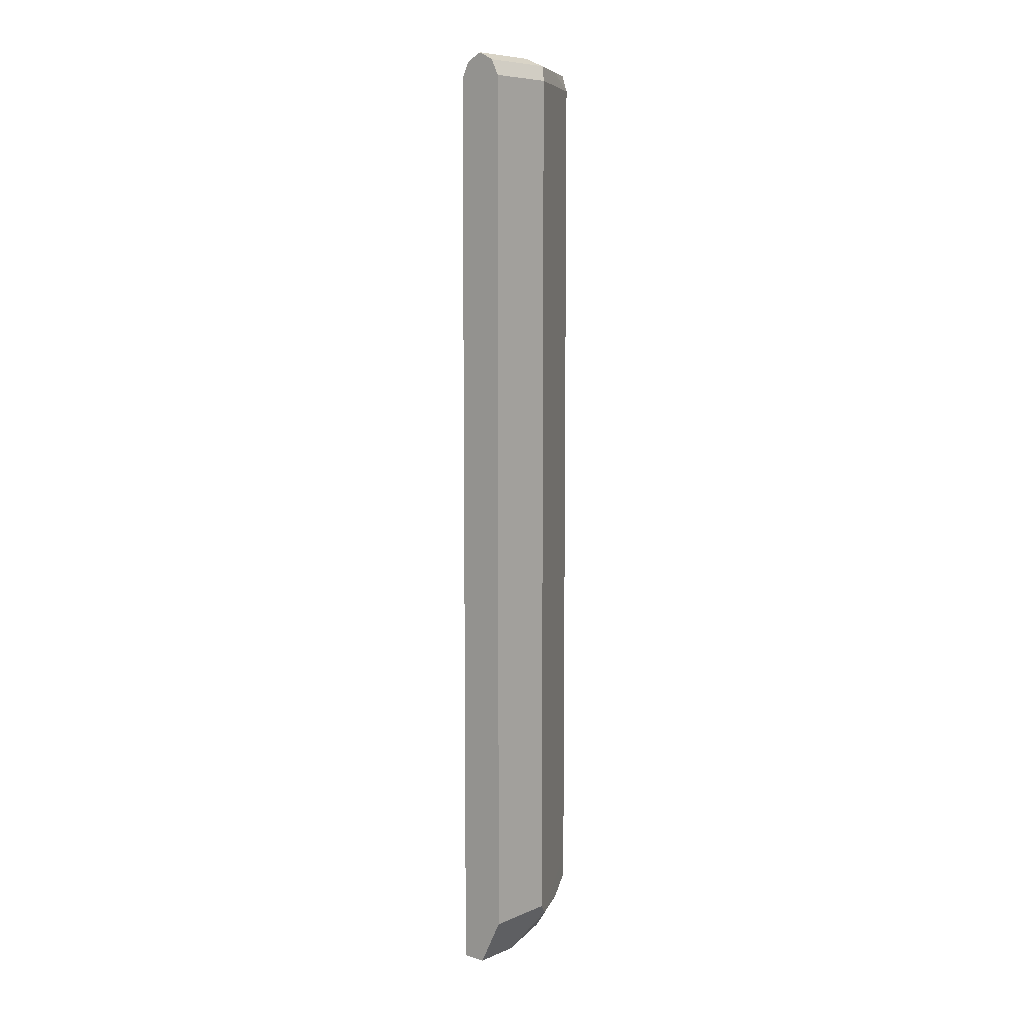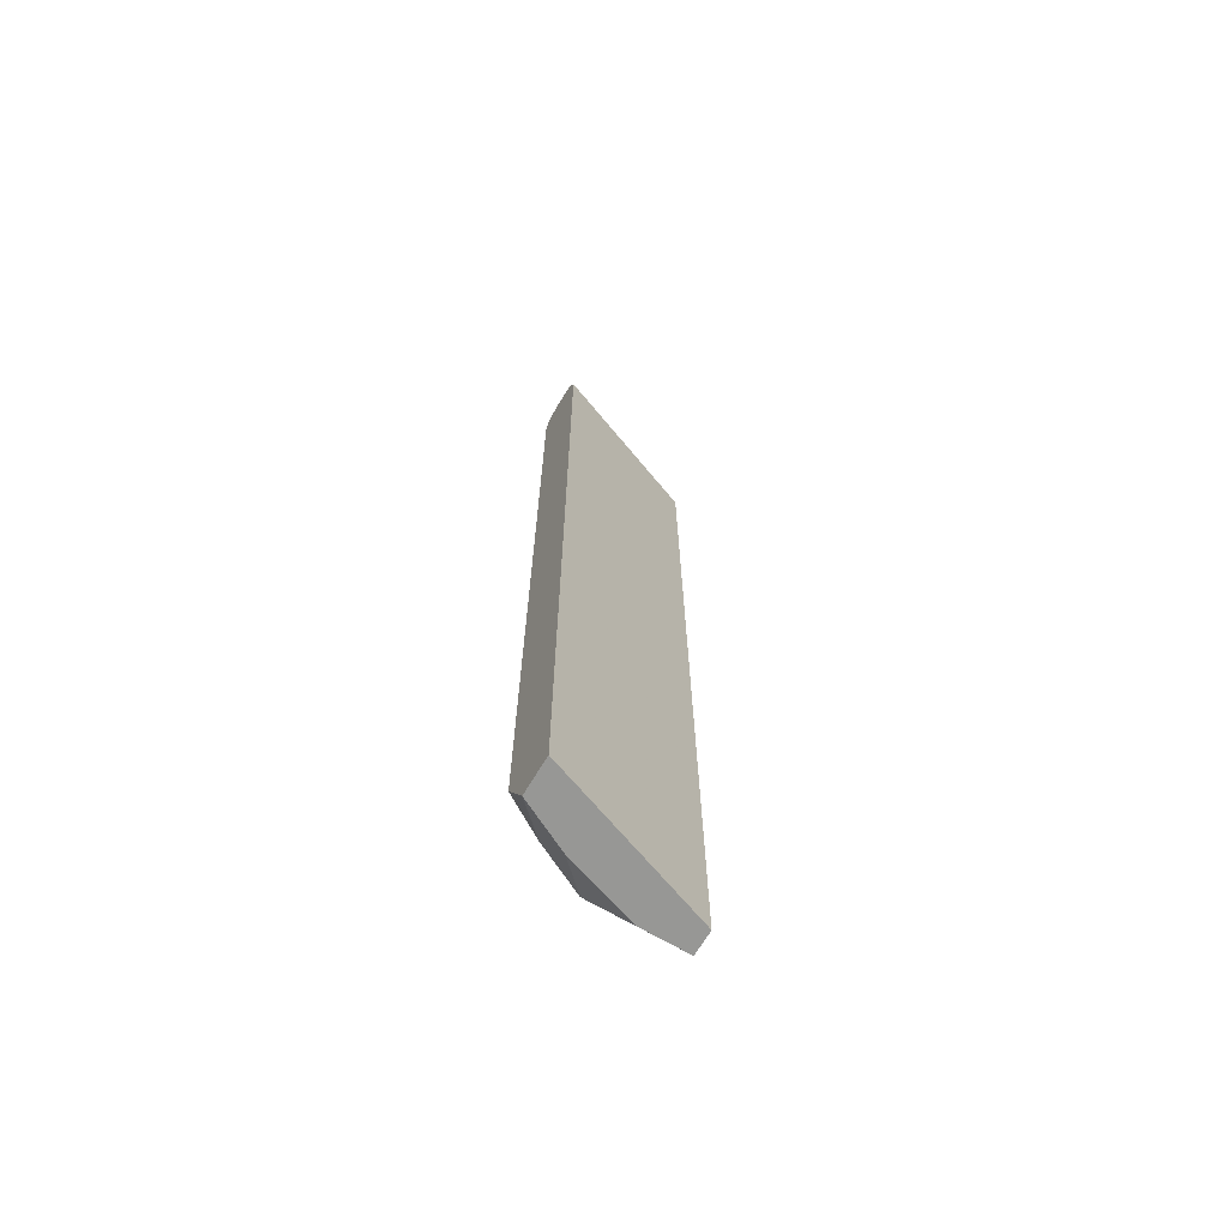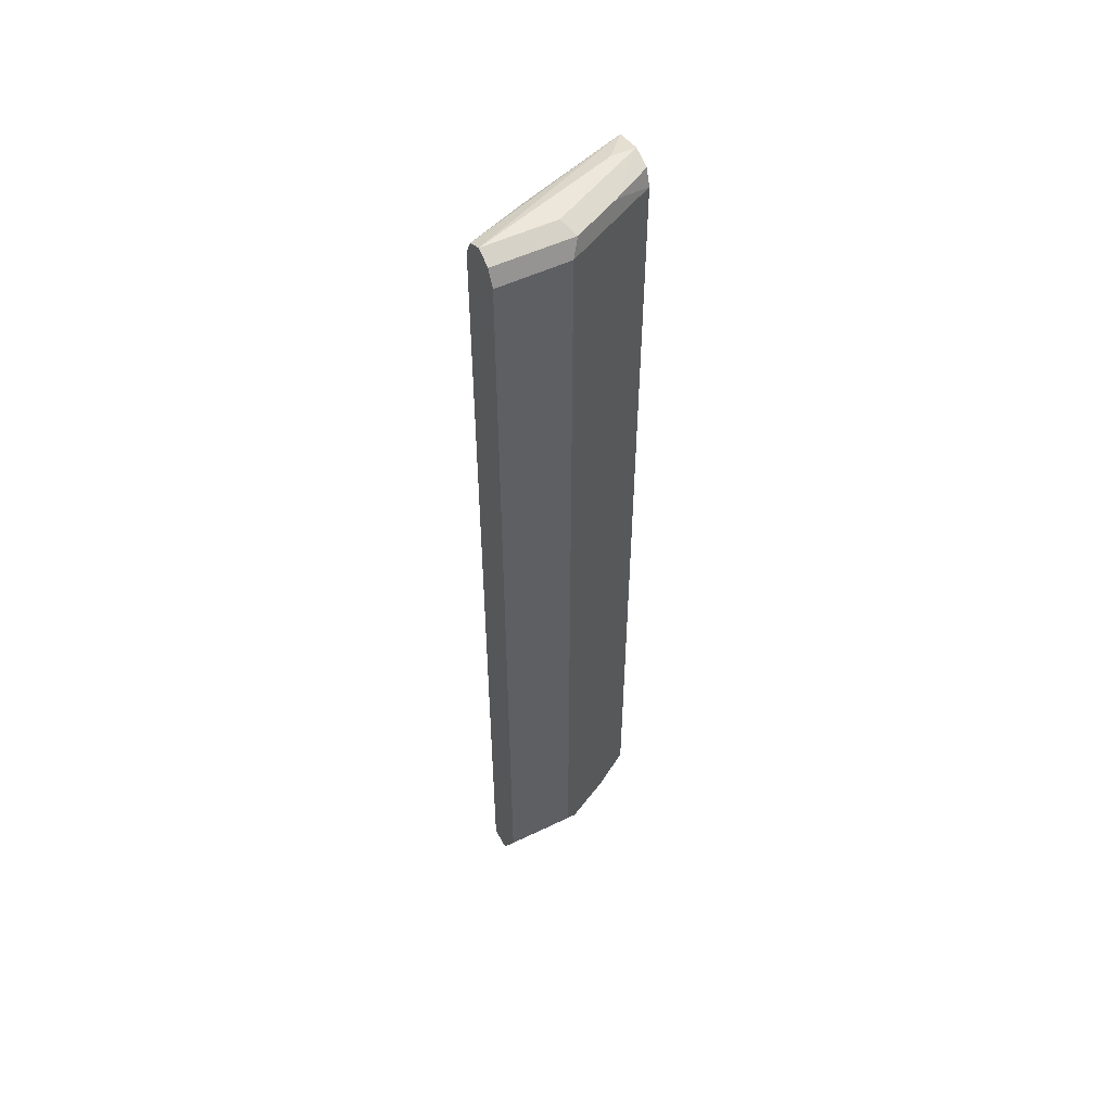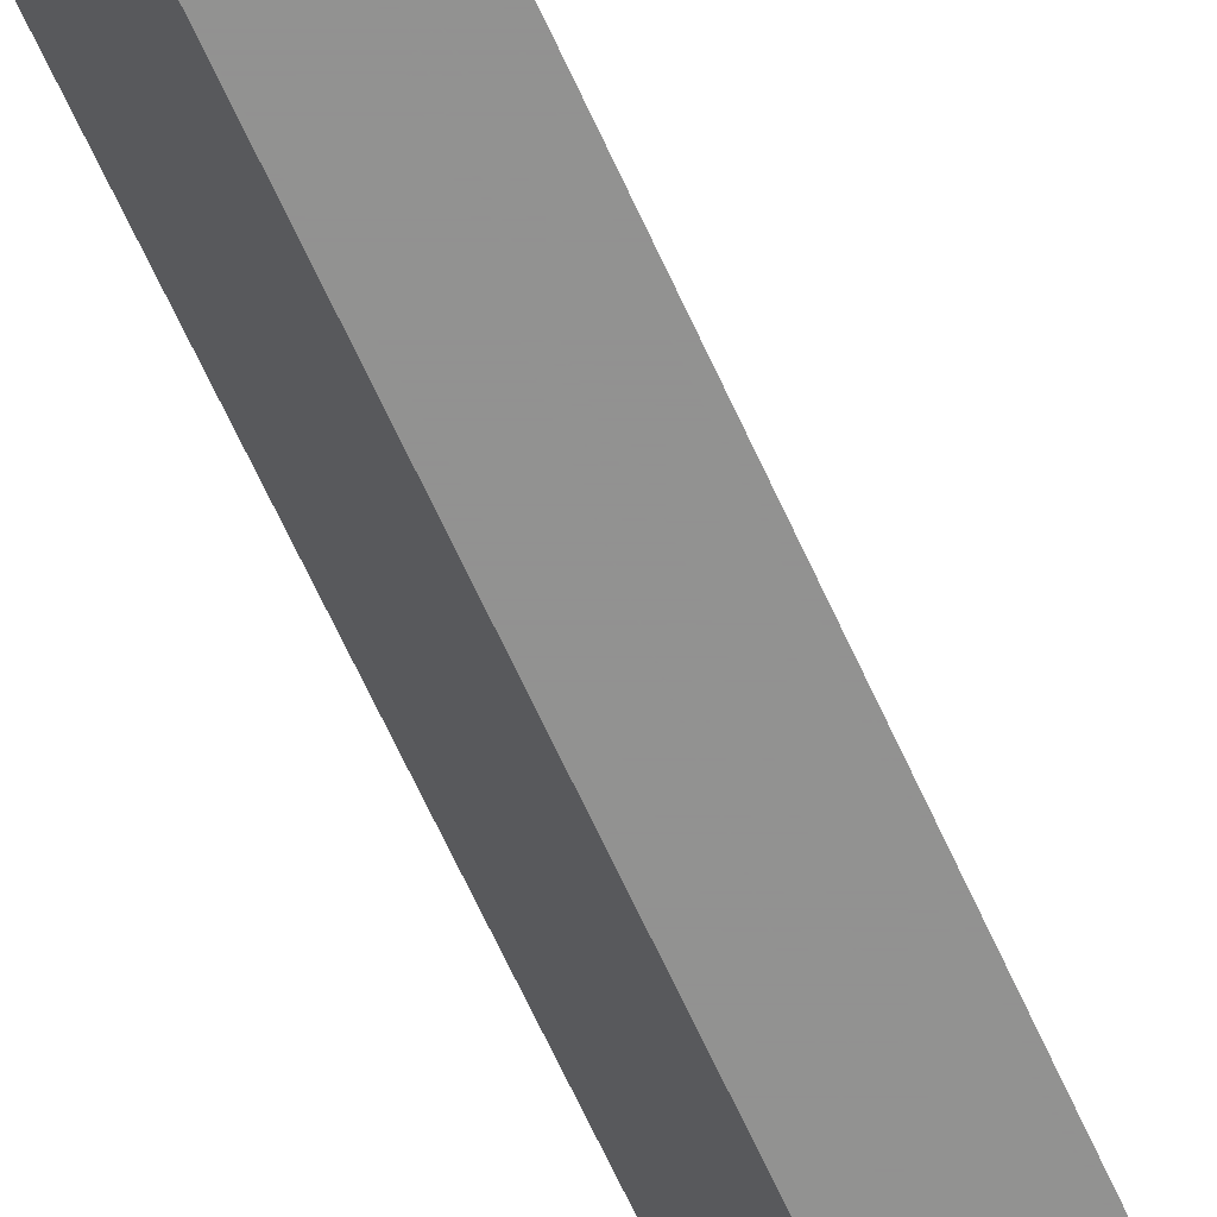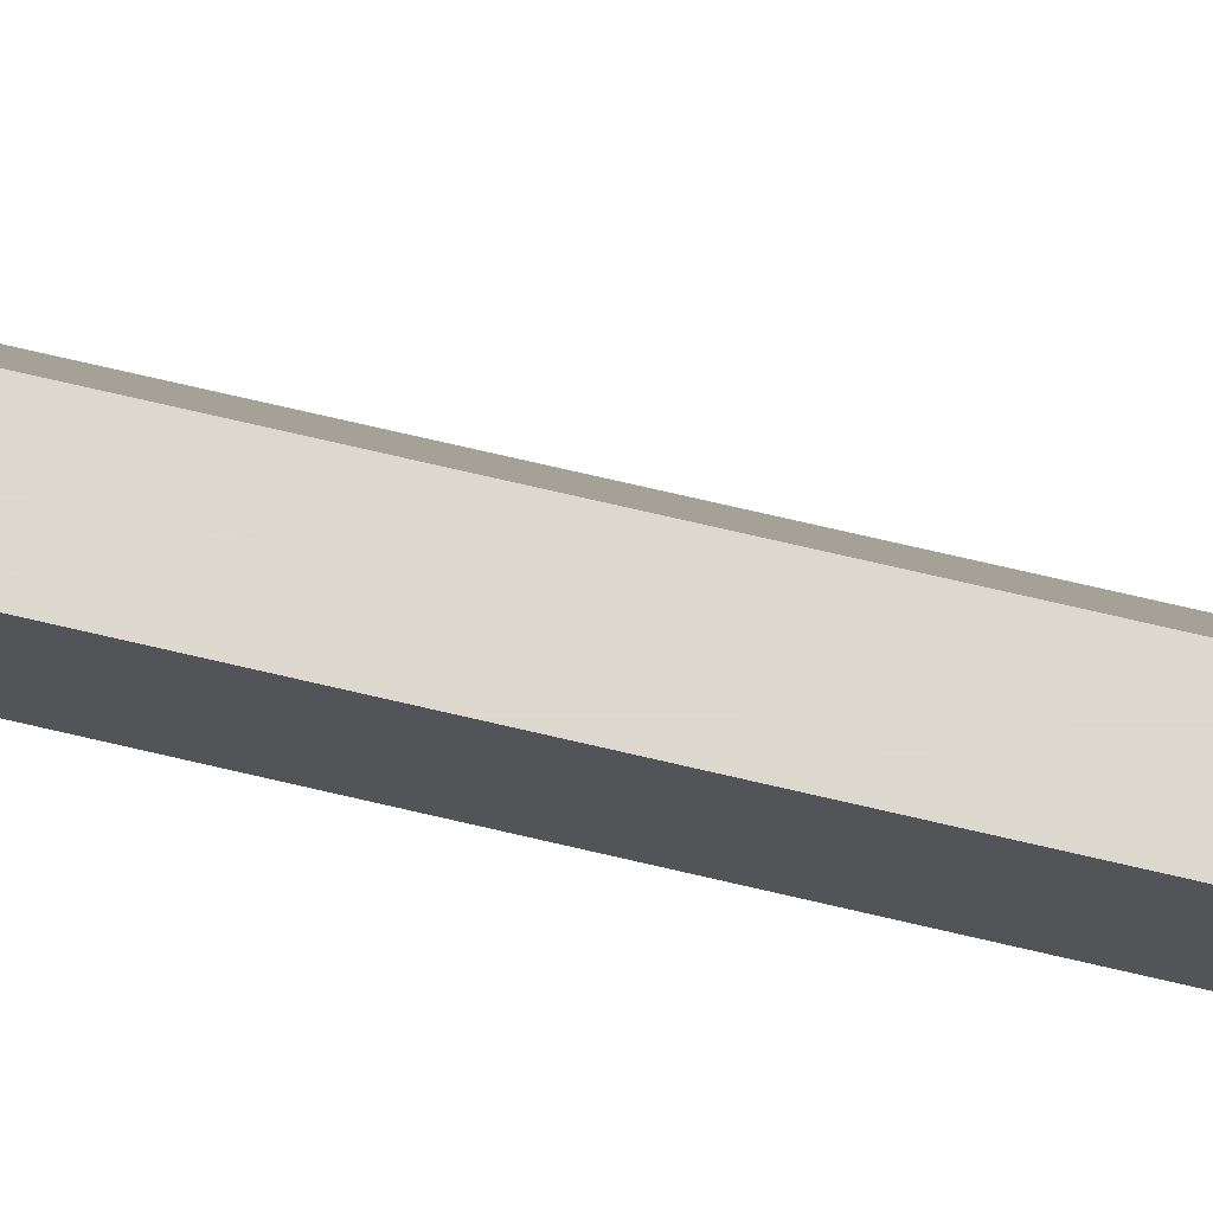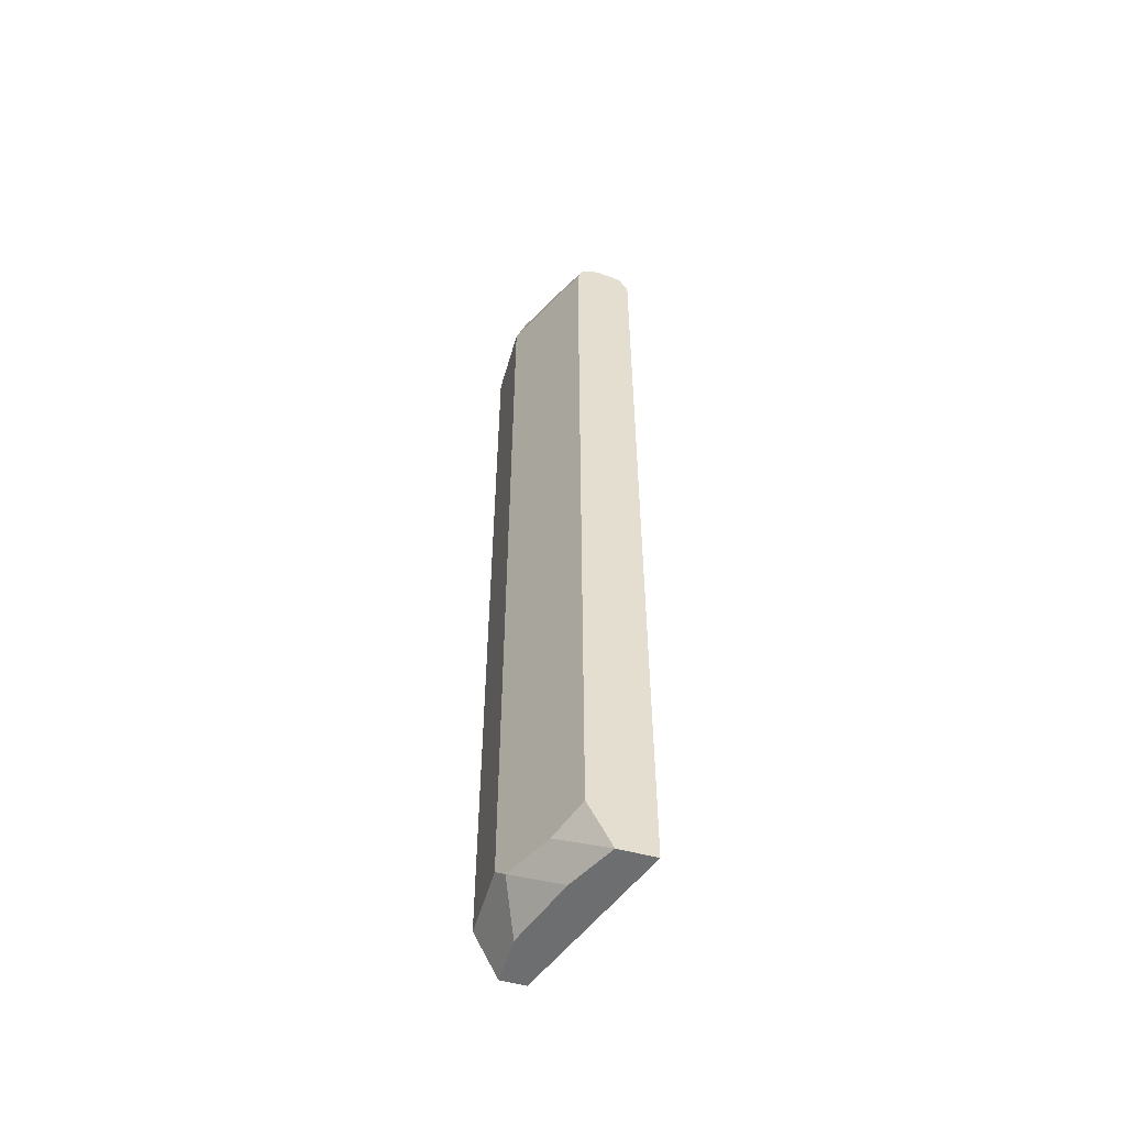
<metadata>
{"format":"obj","ext":"obj","renderer":"f3d","projection":"perspective","resolution":1024,"background":"white","views":[{"elev":7.8,"azim":41.0,"up":"+Y"},{"elev":-68.1,"azim":-120.7,"up":"+Y"},{"elev":52.3,"azim":62.6,"up":"+Y"},{"elev":-66.2,"azim":-155.5,"up":"+Z"},{"elev":72.1,"azim":103.2,"up":"+Z"},{"elev":-54.2,"azim":164.0,"up":"+Y"}]}
</metadata>
<code>
v 0.5631 0.657 0.06212
v 0.5631 0.657 -0.03129
v 0.5318 0.657 -0.03129
v 0.4653 0.6491 -0.1565
v 0.5422 0.6464 0.06212
v 0.584 0.6464 0.06212
v 0.5006 0.657 -0.1565
v 0.584 0.6464 -0.04172
v 0.5006 0.657 -0.1251
v 0.5005 0.657 -0.1565
v 0.4536 0.6256 -0.1565
v 0.5084 0.6413 -0.01565
v 0.5421 0.6462 0.06212
v 0.5944 0.6256 0.06212
v 0.5527 0.6464 -0.1043
v 0.5242 0.6472 -0.1565
v 0.5944 0.6256 -0.03129
v 0.5788 0.6413 -0.05473
v 0.5318 0.6256 -0.1565
v 0.5318 0.6256 0.06212
v 0.4536 -0.5933 -0.1565
v 0.5944 -0.5318 0.06212
v 0.5944 -0.5318 -0.03129
v 0.5318 -0.5005 -0.1565
v 0.5318 -0.5933 0.06212
v 0.501 -0.5933 -0.1565
v 0.5942 -0.5321 0.06212
v 0.584 -0.5527 -0.03129
v 0.5866 -0.5474 -0.04694
v 0.5553 -0.5474 -0.1095
v 0.5318 -0.5319 -0.1565
v 0.5636 -0.5933 0.06212
v 0.5214 -0.5527 -0.1565
v 0.5225 -0.5933 -0.1136
v 0.5636 -0.5933 -5.4e-06
v 0.5324 -0.5933 -0.09385
f 21 26 34
f 17 24 19
f 17 23 24
f 17 19 18
f 15 19 16
f 14 23 17
f 11 21 25
f 12 20 13
f 11 25 20
f 11 20 12
f 8 19 15
f 8 18 19
f 21 34 36
f 14 22 23
f 21 36 35
f 26 33 30
f 21 32 25
f 30 33 31
f 29 34 30
f 29 36 34
f 29 35 36
f 28 35 29
f 27 35 28
f 21 35 32
f 27 32 35
f 8 17 18
f 24 30 31
f 24 29 30
f 23 29 24
f 23 28 29
f 23 27 28
f 26 30 34
f 7 15 16
f 22 27 23
f 6 17 8
f 1 14 6
f 1 22 14
f 1 27 22
f 1 32 27
f 1 25 32
f 1 20 25
f 1 6 8
f 1 13 20
f 1 4 5
f 1 9 3
f 1 10 9
f 1 7 10
f 1 2 7
f 7 8 15
f 1 5 13
f 1 8 2
f 1 3 4
f 3 9 4
f 2 8 7
f 5 12 13
f 4 12 5
f 6 14 17
f 4 21 11
f 4 26 21
f 4 33 26
f 4 11 12
f 4 24 31
f 4 19 24
f 4 16 19
f 4 7 16
f 4 10 7
f 4 9 10
f 4 31 33

</code>
